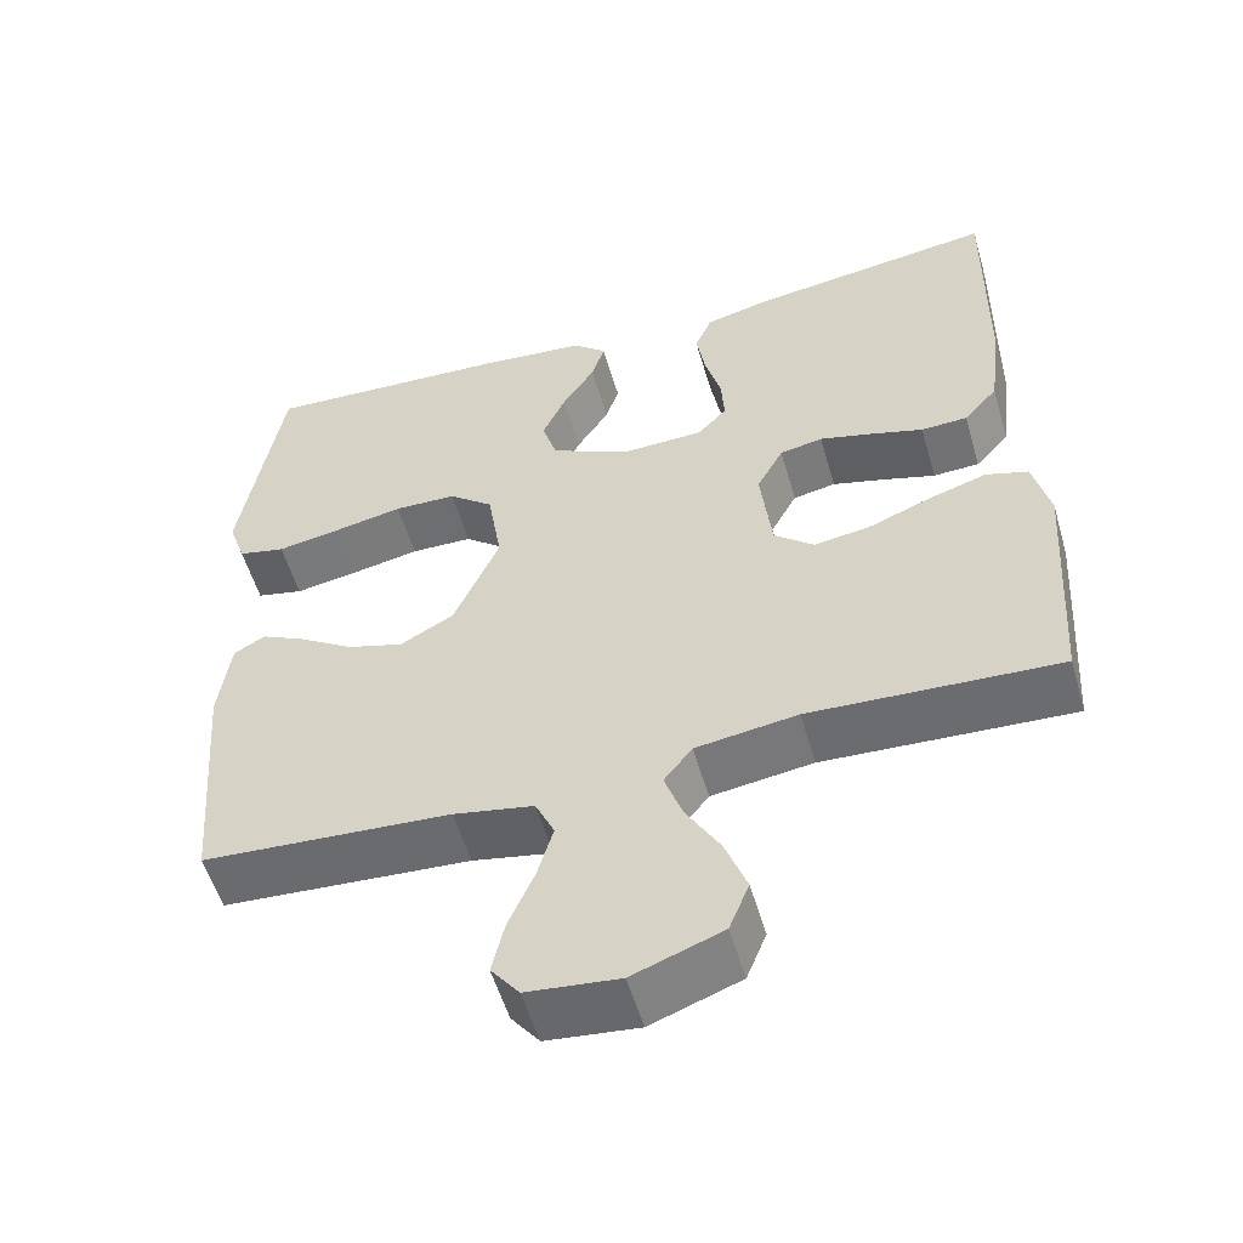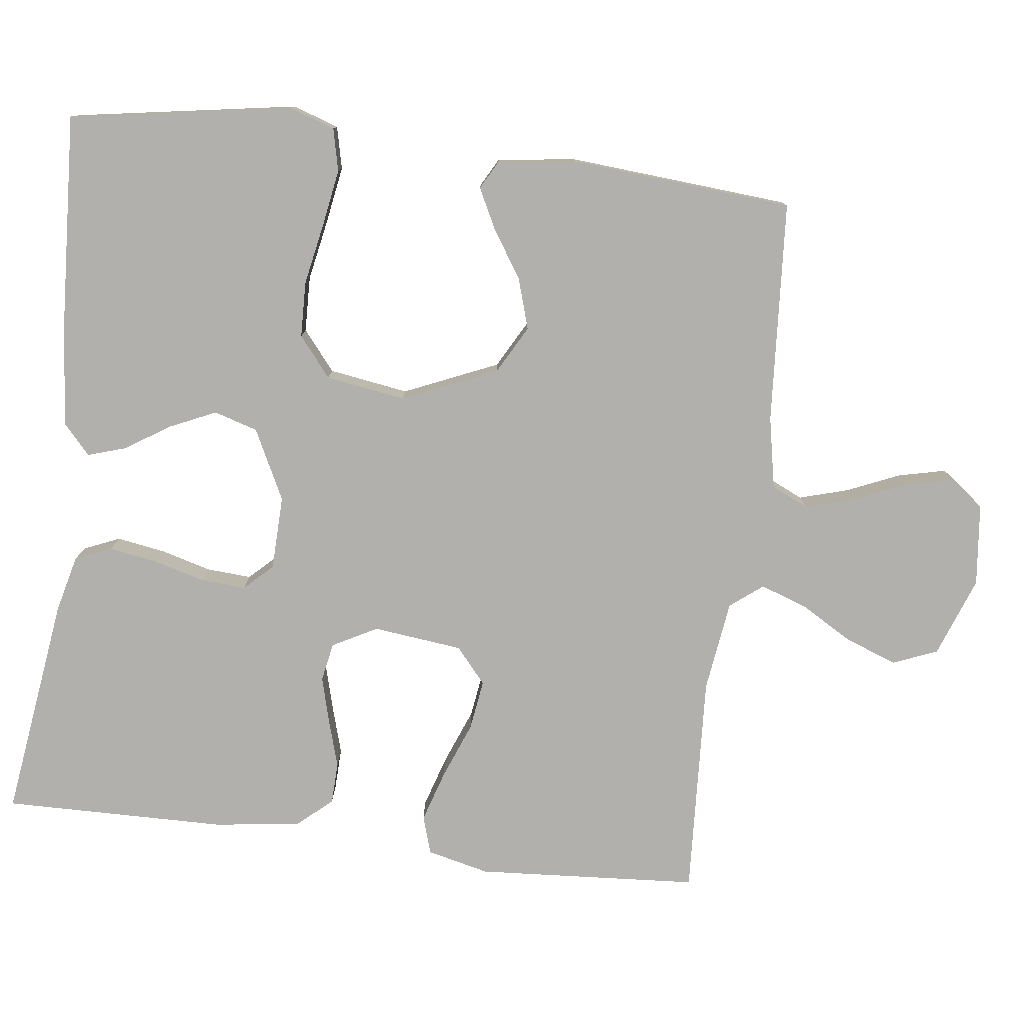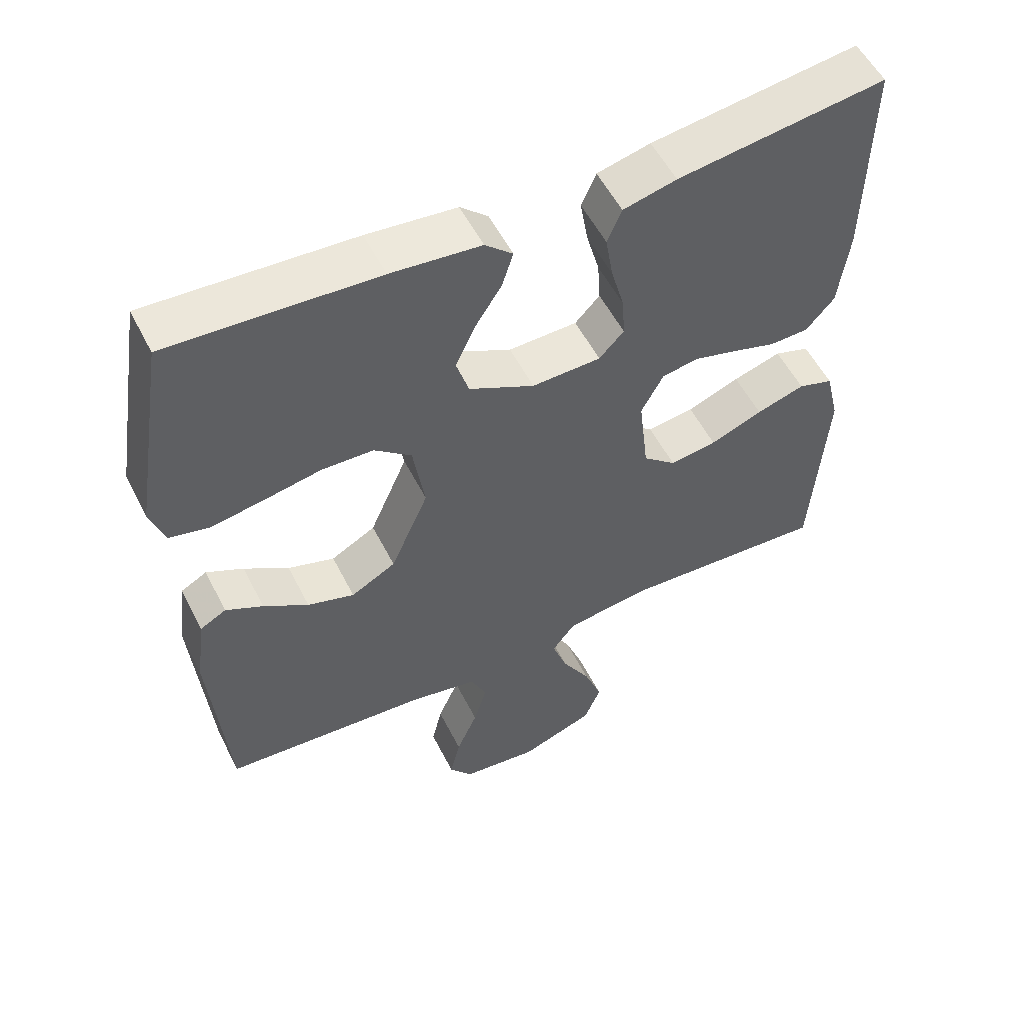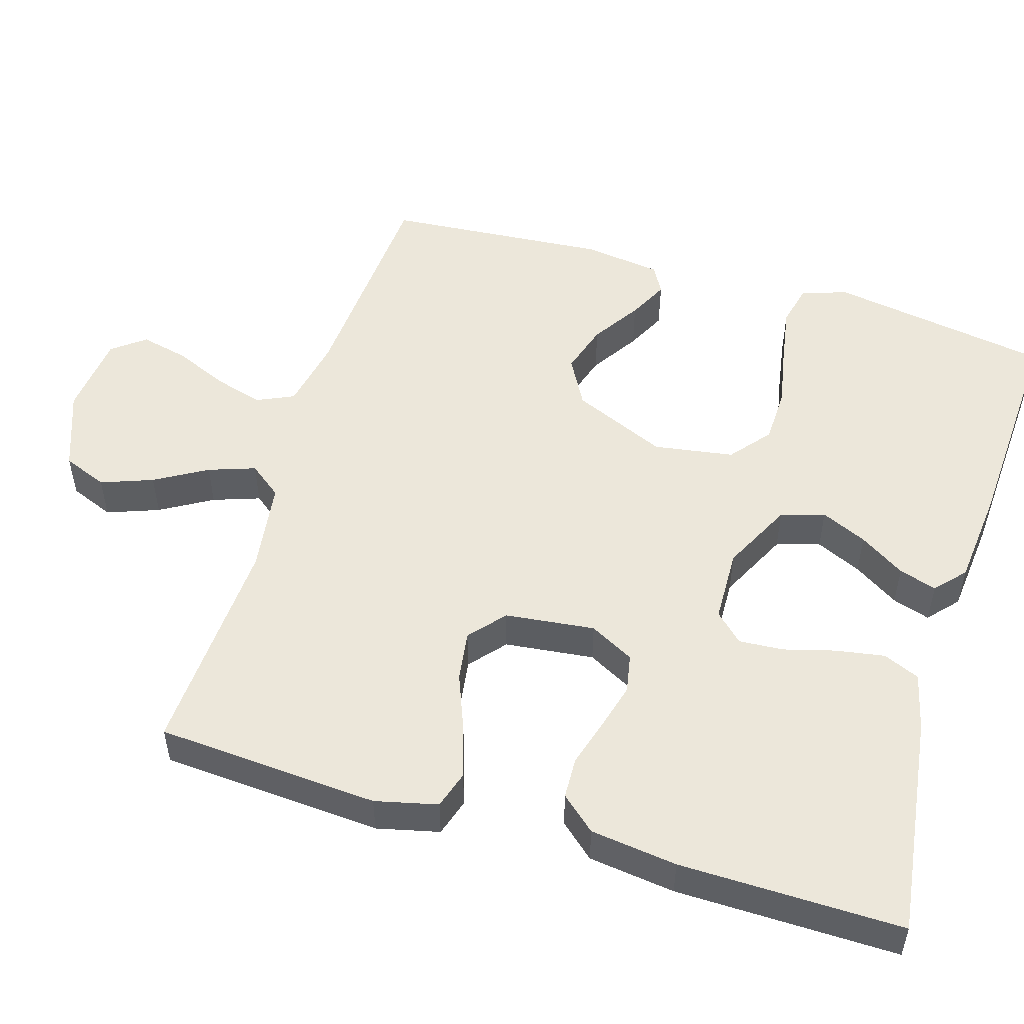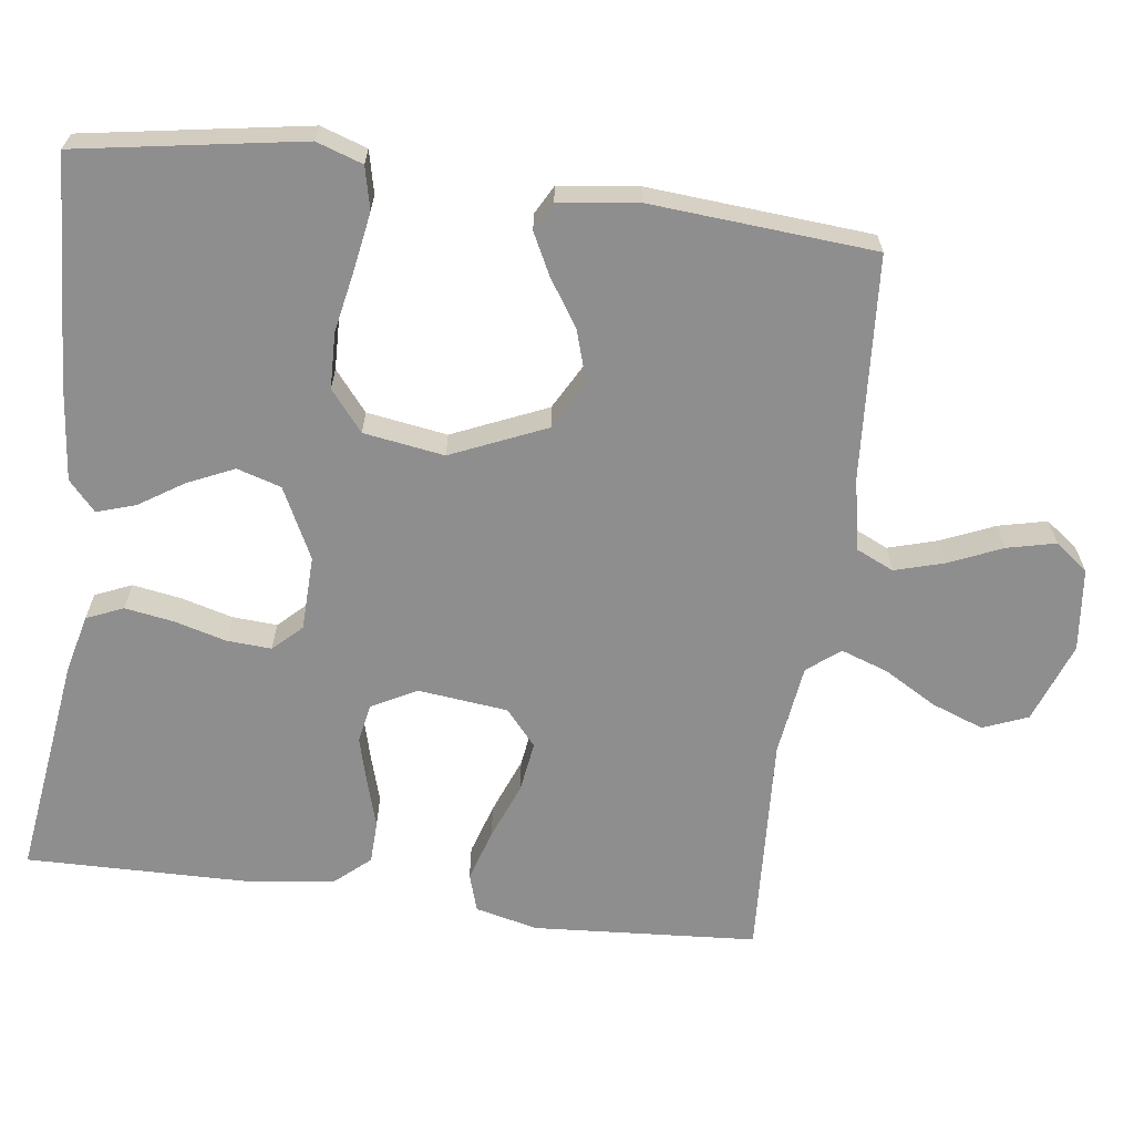
<metadata>
{"format":"obj","ext":"obj","renderer":"f3d","projection":"perspective","resolution":1024,"background":"white","views":[{"elev":-54.9,"azim":-163.8,"up":"+Z"},{"elev":-78.7,"azim":83.0,"up":"+Y"},{"elev":54.8,"azim":153.4,"up":"+Z"},{"elev":51.9,"azim":-73.1,"up":"+Y"},{"elev":-65.0,"azim":82.6,"up":"+Y"}]}
</metadata>
<code>
v -0.5 0.07 -0.5
v -0.52 0.07 -0.2
v -0.5 0.07 -0.116
v -0.449 0.07 -0.1
v -0.379 0.07 -0.122
v -0.303 0.07 -0.152
v -0.235 0.07 -0.162
v -0.187 0.07 -0.121
v -0.173 0.07 0
v -0.205 0.07 0.06
v -0.257 0.07 0.07
v -0.32 0.07 0.053
v -0.384 0.07 0.034
v -0.44 0.07 0.036
v -0.481 0.07 0.083
v -0.496 0.07 0.2
v -0.5 0.07 0.5
v -0.2 0.07 0.459
v -0.123 0.07 0.44
v -0.102 0.07 0.391
v -0.113 0.07 0.325
v -0.132 0.07 0.256
v -0.136 0.07 0.196
v -0.1 0.07 0.158
v 0 0.07 0.155
v 0.095 0.07 0.202
v 0.113 0.07 0.261
v 0.085 0.07 0.323
v 0.046 0.07 0.384
v 0.03 0.07 0.435
v 0.07 0.07 0.471
v 0.2 0.07 0.484
v 0.5 0.07 0.5
v 0.549 0.07 0.2
v 0.528 0.07 0.138
v 0.471 0.07 0.125
v 0.394 0.07 0.138
v 0.311 0.07 0.154
v 0.236 0.07 0.152
v 0.182 0.07 0.108
v 0.165 0.07 0
v 0.22 0.07 -0.127
v 0.285 0.07 -0.163
v 0.353 0.07 -0.142
v 0.418 0.07 -0.1
v 0.472 0.07 -0.073
v 0.51 0.07 -0.094
v 0.524 0.07 -0.2
v 0.5 0.07 -0.5
v 0.2 0.07 -0.52
v 0.103 0.07 -0.539
v 0.08 0.07 -0.589
v 0.099 0.07 -0.655
v 0.13 0.07 -0.727
v 0.145 0.07 -0.792
v 0.111 0.07 -0.836
v 0 0.07 -0.848
v -0.108 0.07 -0.808
v -0.132 0.07 -0.748
v -0.106 0.07 -0.678
v -0.065 0.07 -0.608
v -0.043 0.07 -0.545
v -0.077 0.07 -0.501
v -0.2 0.07 -0.484
v -0.5 0 -0.5
v -0.52 0 -0.2
v -0.5 0 -0.116
v -0.449 0 -0.1
v -0.379 0 -0.122
v -0.303 0 -0.152
v -0.235 0 -0.162
v -0.187 0 -0.121
v -0.173 0 0
v -0.205 0 0.06
v -0.257 0 0.07
v -0.32 0 0.053
v -0.384 0 0.034
v -0.44 0 0.036
v -0.481 0 0.083
v -0.496 0 0.2
v -0.5 0 0.5
v -0.2 0 0.459
v -0.123 0 0.44
v -0.102 0 0.391
v -0.113 0 0.325
v -0.132 0 0.256
v -0.136 0 0.196
v -0.1 0 0.158
v 0 0 0.155
v 0.095 0 0.202
v 0.113 0 0.261
v 0.085 0 0.323
v 0.046 0 0.384
v 0.03 0 0.435
v 0.07 0 0.471
v 0.2 0 0.484
v 0.5 0 0.5
v 0.549 0 0.2
v 0.528 0 0.138
v 0.471 0 0.125
v 0.394 0 0.138
v 0.311 0 0.154
v 0.236 0 0.152
v 0.182 0 0.108
v 0.165 0 0
v 0.22 0 -0.127
v 0.285 0 -0.163
v 0.353 0 -0.142
v 0.418 0 -0.1
v 0.472 0 -0.073
v 0.51 0 -0.094
v 0.524 0 -0.2
v 0.5 0 -0.5
v 0.2 0 -0.52
v 0.103 0 -0.539
v 0.08 0 -0.589
v 0.099 0 -0.655
v 0.13 0 -0.727
v 0.145 0 -0.792
v 0.111 0 -0.836
v 0 0 -0.848
v -0.108 0 -0.808
v -0.132 0 -0.748
v -0.106 0 -0.678
v -0.065 0 -0.608
v -0.043 0 -0.545
v -0.077 0 -0.501
v -0.2 0 -0.484
f 59 60 61
f 58 59 61
f 57 58 61
f 56 57 61
f 55 56 61
f 54 55 61
f 53 54 61
f 52 53 61 62
f 51 52 62 63
f 48 49 50
f 47 48 50
f 46 47 50
f 45 46 50
f 44 45 50
f 50 51 63
f 44 50 63
f 43 44 63
f 36 37 38
f 35 36 38
f 34 35 38
f 33 34 38
f 32 33 38
f 31 32 38
f 30 31 38
f 29 30 38
f 28 29 38
f 27 28 38 39
f 26 27 39 40
f 20 21 22
f 19 20 22
f 18 19 22
f 17 18 22
f 16 17 22
f 15 16 22
f 14 15 22
f 13 14 22
f 12 13 22
f 11 12 22 23
f 10 11 23 24
f 4 5 6
f 3 4 6
f 2 3 6
f 1 2 6
f 64 1 6
f 64 6 7
f 64 7 8
f 63 64 8
f 43 63 8
f 42 43 8
f 41 42 8 9
f 40 41 9
f 26 40 9
f 25 26 9
f 9 10 24 25
f 125 124 123
f 125 123 122
f 125 122 121
f 125 121 120
f 125 120 119
f 125 119 118
f 125 118 117
f 126 125 117 116
f 127 126 116 115
f 114 113 112
f 114 112 111
f 114 111 110
f 114 110 109
f 114 109 108
f 127 115 114
f 127 114 108
f 127 108 107
f 102 101 100
f 102 100 99
f 102 99 98
f 102 98 97
f 102 97 96
f 102 96 95
f 102 95 94
f 102 94 93
f 102 93 92
f 103 102 92 91
f 104 103 91 90
f 86 85 84
f 86 84 83
f 86 83 82
f 86 82 81
f 86 81 80
f 86 80 79
f 86 79 78
f 86 78 77
f 86 77 76
f 87 86 76 75
f 88 87 75 74
f 70 69 68
f 70 68 67
f 70 67 66
f 70 66 65
f 70 65 128
f 71 70 128
f 72 71 128
f 72 128 127
f 72 127 107
f 72 107 106
f 73 72 106 105
f 73 105 104
f 73 104 90
f 73 90 89
f 89 88 74 73
f 1 65 66 2
f 2 66 67 3
f 3 67 68 4
f 4 68 69 5
f 5 69 70 6
f 6 70 71 7
f 7 71 72 8
f 8 72 73 9
f 9 73 74 10
f 10 74 75 11
f 11 75 76 12
f 12 76 77 13
f 13 77 78 14
f 14 78 79 15
f 15 79 80 16
f 16 80 81 17
f 17 81 82 18
f 18 82 83 19
f 19 83 84 20
f 20 84 85 21
f 21 85 86 22
f 22 86 87 23
f 23 87 88 24
f 24 88 89 25
f 25 89 90 26
f 26 90 91 27
f 27 91 92 28
f 28 92 93 29
f 29 93 94 30
f 30 94 95 31
f 31 95 96 32
f 32 96 97 33
f 33 97 98 34
f 34 98 99 35
f 35 99 100 36
f 36 100 101 37
f 37 101 102 38
f 38 102 103 39
f 39 103 104 40
f 40 104 105 41
f 41 105 106 42
f 42 106 107 43
f 43 107 108 44
f 44 108 109 45
f 45 109 110 46
f 46 110 111 47
f 47 111 112 48
f 48 112 113 49
f 49 113 114 50
f 50 114 115 51
f 51 115 116 52
f 52 116 117 53
f 53 117 118 54
f 54 118 119 55
f 55 119 120 56
f 56 120 121 57
f 57 121 122 58
f 58 122 123 59
f 59 123 124 60
f 60 124 125 61
f 61 125 126 62
f 62 126 127 63
f 63 127 128 64
f 64 128 65 1

</code>
